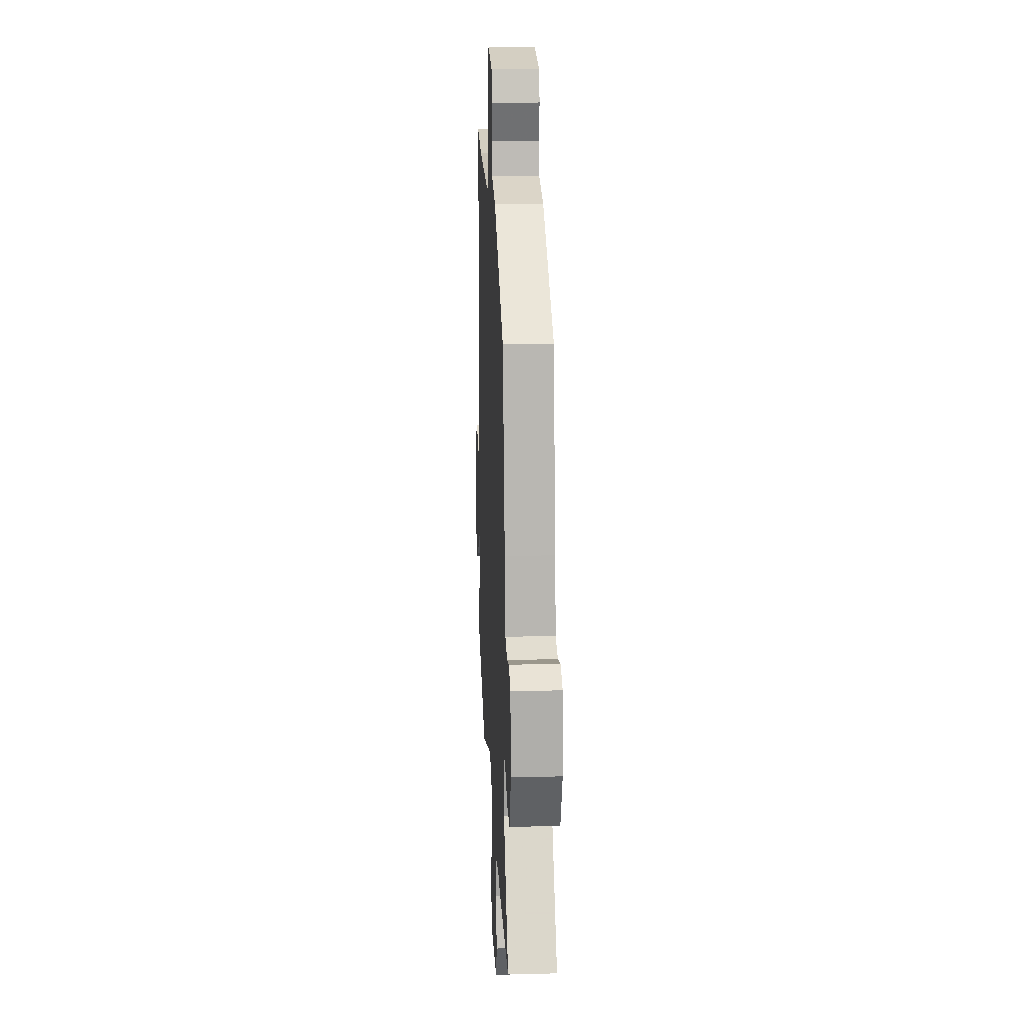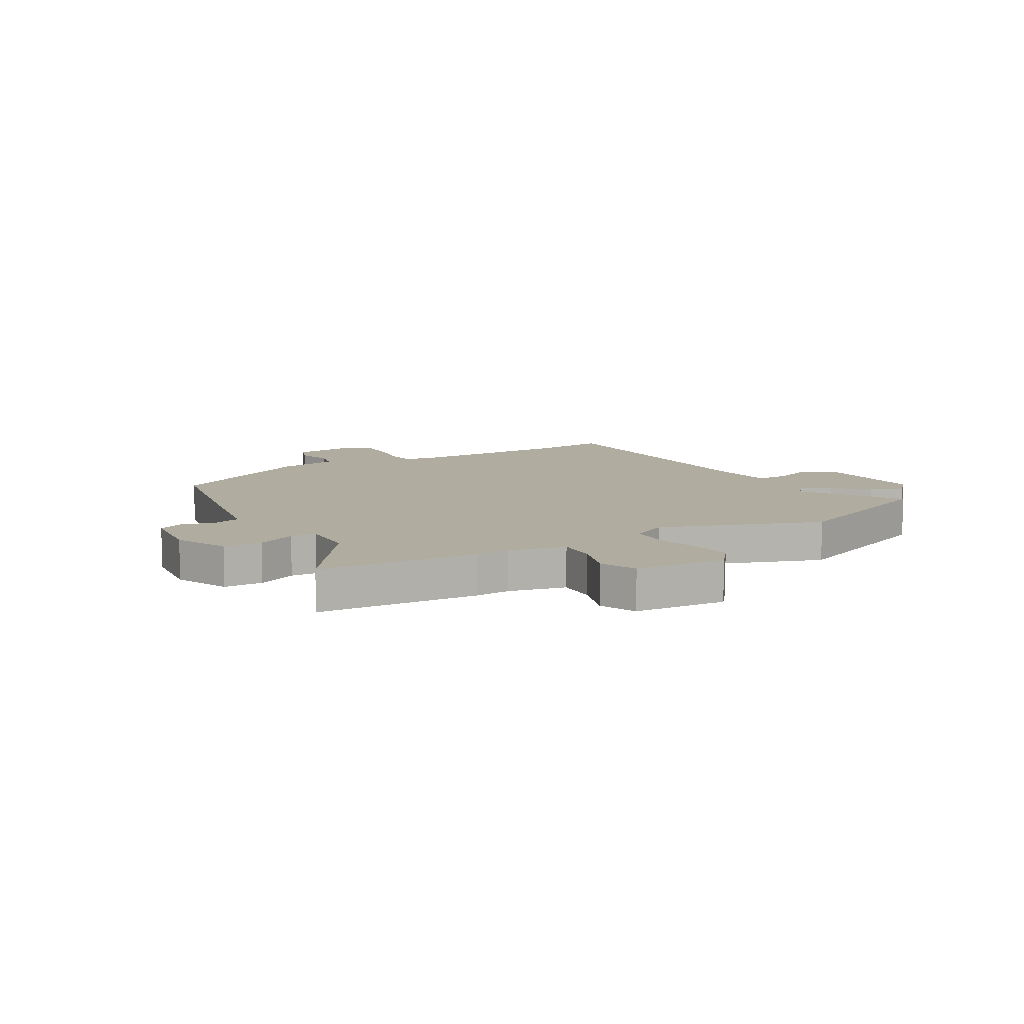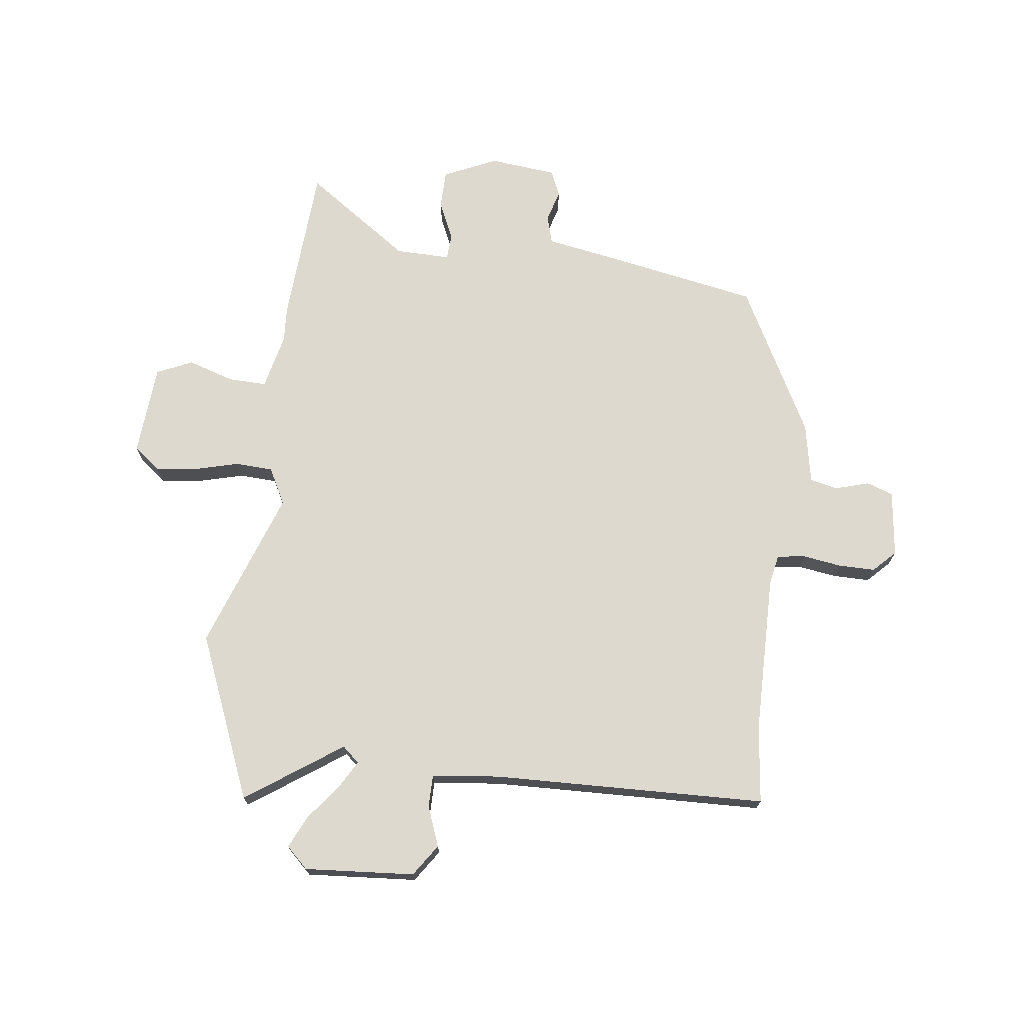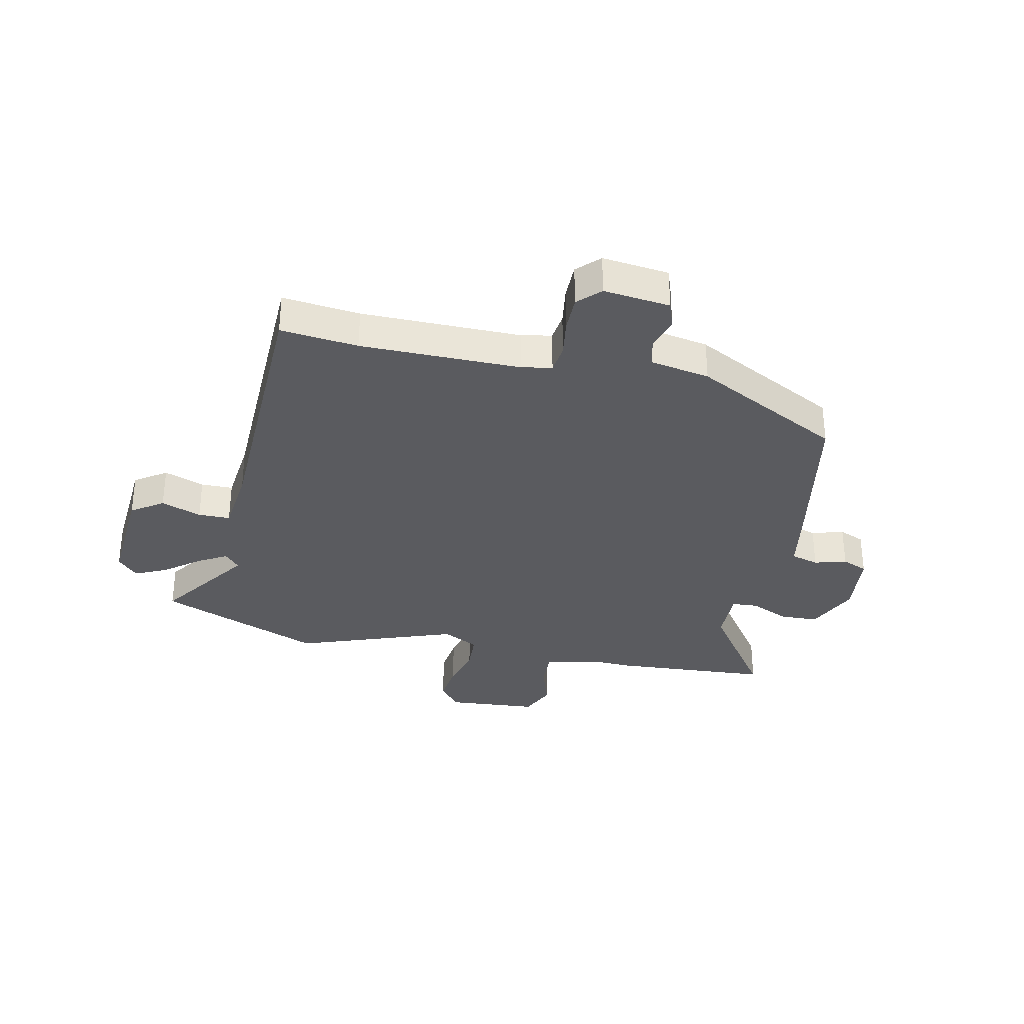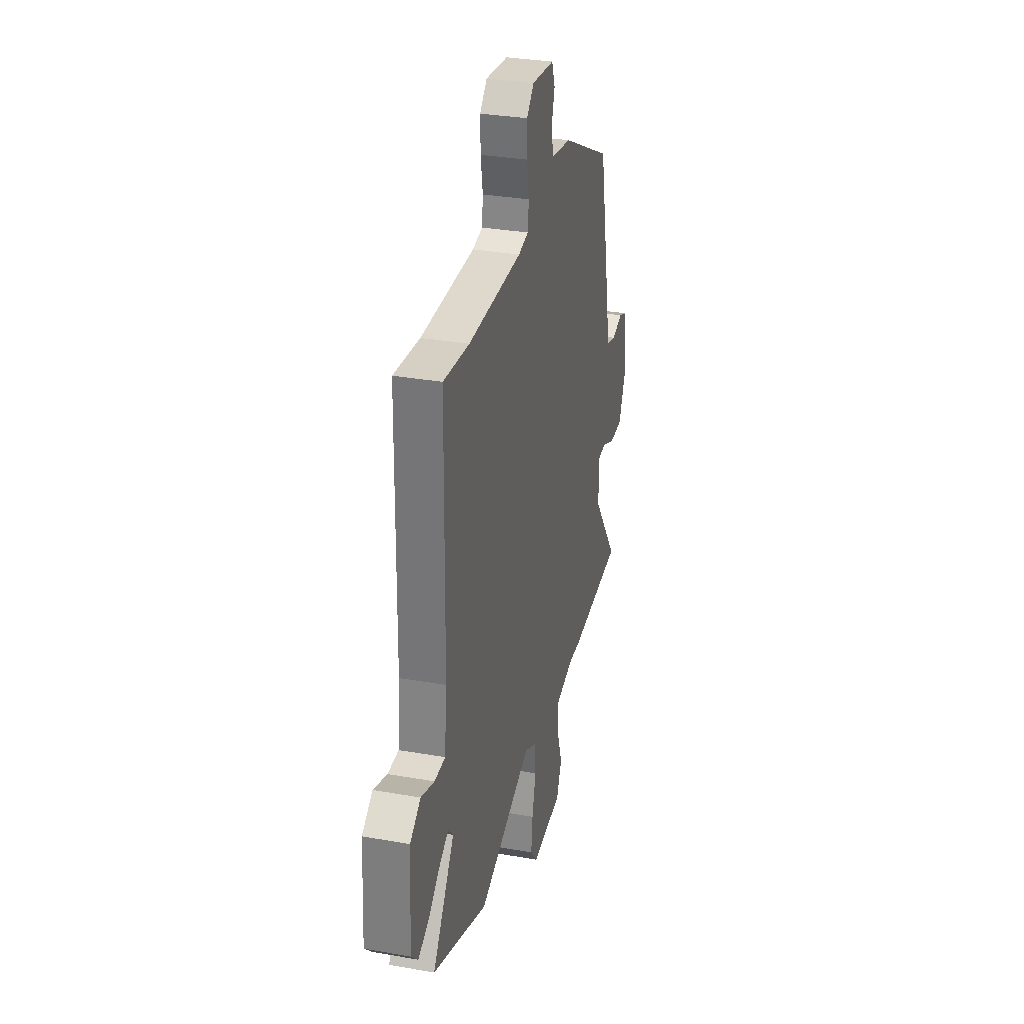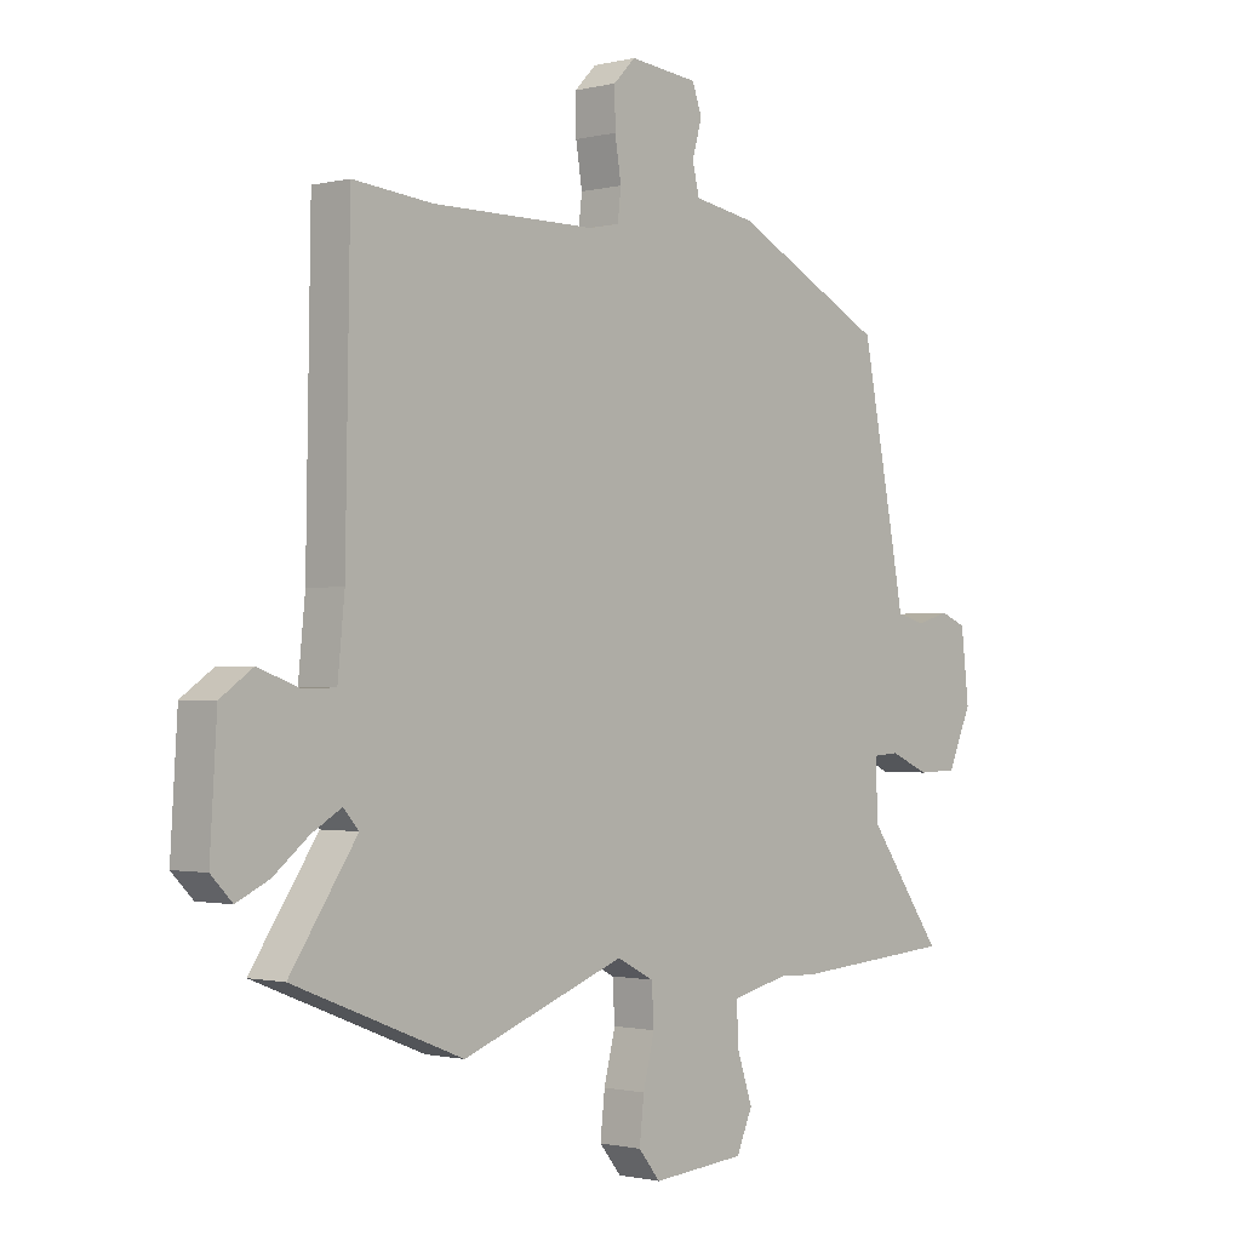
<metadata>
{"format":"obj","ext":"obj","renderer":"f3d","projection":"perspective","resolution":1024,"background":"white","views":[{"elev":19.4,"azim":87.4,"up":"+Z"},{"elev":9.9,"azim":149.3,"up":"+Y"},{"elev":71.8,"azim":-83.6,"up":"+Y"},{"elev":-32.8,"azim":-12.6,"up":"+Y"},{"elev":31.8,"azim":-76.0,"up":"+Z"},{"elev":-1.0,"azim":-47.9,"up":"+Z"}]}
</metadata>
<code>
v -0.336 0.07 -0.565
v -0.63 0.07 -0.448
v -0.514 0.07 -0.277
v -0.541 0.07 -0.247
v -0.592 0.07 -0.277
v -0.653 0.07 -0.326
v -0.71 0.07 -0.353
v -0.747 0.07 -0.315
v -0.735 0.07 -0.119
v -0.679 0.07 -0.08
v -0.607 0.07 -0.106
v -0.55 0.07 -0.105
v -0.538 0.07 0.015
v -0.53 0.07 0.503
v -0.392 0.07 0.489
v -0.107 0.07 0.49
v -0.054 0.07 0.501
v -0.048 0.07 0.552
v -0.059 0.07 0.62
v -0.06 0.07 0.685
v -0.022 0.07 0.724
v 0.097 0.07 0.711
v 0.114 0.07 0.664
v 0.097 0.07 0.604
v 0.109 0.07 0.554
v 0.216 0.07 0.535
v 0.482 0.07 0.399
v 0.539 0.07 0.111
v 0.56 0.07 -0.001
v 0.61 0.07 -0.015
v 0.667 0.07 0.002
v 0.713 0.07 -0.017
v 0.727 0.07 -0.137
v 0.685 0.07 -0.232
v 0.616 0.07 -0.234
v 0.547 0.07 -0.204
v 0.501 0.07 -0.207
v 0.504 0.07 -0.305
v 0.636 0.07 -0.49
v 0.351 0.07 -0.511
v 0.288 0.07 -0.508
v 0.188 0.07 -0.532
v 0.191 0.07 -0.601
v 0.218 0.07 -0.682
v 0.19 0.07 -0.746
v 0.027 0.07 -0.76
v -0.011 0.07 -0.713
v -0.003 0.07 -0.64
v 0.017 0.07 -0.56
v 0.013 0.07 -0.493
v -0.052 0.07 -0.46
v -0.336 0 -0.565
v -0.63 0 -0.448
v -0.514 0 -0.277
v -0.541 0 -0.247
v -0.592 0 -0.277
v -0.653 0 -0.326
v -0.71 0 -0.353
v -0.747 0 -0.315
v -0.735 0 -0.119
v -0.679 0 -0.08
v -0.607 0 -0.106
v -0.55 0 -0.105
v -0.538 0 0.015
v -0.53 0 0.503
v -0.392 0 0.489
v -0.107 0 0.49
v -0.054 0 0.501
v -0.048 0 0.552
v -0.059 0 0.62
v -0.06 0 0.685
v -0.022 0 0.724
v 0.097 0 0.711
v 0.114 0 0.664
v 0.097 0 0.604
v 0.109 0 0.554
v 0.216 0 0.535
v 0.482 0 0.399
v 0.539 0 0.111
v 0.56 0 -0.001
v 0.61 0 -0.015
v 0.667 0 0.002
v 0.713 0 -0.017
v 0.727 0 -0.137
v 0.685 0 -0.232
v 0.616 0 -0.234
v 0.547 0 -0.204
v 0.501 0 -0.207
v 0.504 0 -0.305
v 0.636 0 -0.49
v 0.351 0 -0.511
v 0.288 0 -0.508
v 0.188 0 -0.532
v 0.191 0 -0.601
v 0.218 0 -0.682
v 0.19 0 -0.746
v 0.027 0 -0.76
v -0.011 0 -0.713
v -0.003 0 -0.64
v 0.017 0 -0.56
v 0.013 0 -0.493
v -0.052 0 -0.46
f 47 48 49
f 46 47 49
f 45 46 49
f 44 45 49
f 43 44 49
f 42 43 49 50
f 41 42 50 51
f 40 41 51
f 39 40 51
f 38 39 51
f 34 35 36
f 33 34 36
f 32 33 36
f 31 32 36
f 30 31 36
f 29 30 36 37
f 28 29 37
f 27 28 37
f 26 27 37
f 25 26 37
f 22 23 24
f 21 22 24
f 20 21 24
f 19 20 24
f 18 19 24
f 17 18 24 25
f 13 14 15
f 12 13 15 16
f 9 10 11
f 8 9 11
f 7 8 11
f 6 7 11
f 5 6 11
f 4 5 11 12
f 12 16 17
f 4 12 17
f 3 4 17
f 51 1 2 3
f 37 38 51
f 25 37 51
f 17 25 51
f 3 17 51
f 100 99 98
f 100 98 97
f 100 97 96
f 100 96 95
f 100 95 94
f 101 100 94 93
f 102 101 93 92
f 102 92 91
f 102 91 90
f 102 90 89
f 87 86 85
f 87 85 84
f 87 84 83
f 87 83 82
f 87 82 81
f 88 87 81 80
f 88 80 79
f 88 79 78
f 88 78 77
f 88 77 76
f 75 74 73
f 75 73 72
f 75 72 71
f 75 71 70
f 75 70 69
f 76 75 69 68
f 66 65 64
f 67 66 64 63
f 62 61 60
f 62 60 59
f 62 59 58
f 62 58 57
f 62 57 56
f 63 62 56 55
f 68 67 63
f 68 63 55
f 68 55 54
f 54 53 52 102
f 102 89 88
f 102 88 76
f 102 76 68
f 102 68 54
f 1 52 53 2
f 2 53 54 3
f 3 54 55 4
f 4 55 56 5
f 5 56 57 6
f 6 57 58 7
f 7 58 59 8
f 8 59 60 9
f 9 60 61 10
f 10 61 62 11
f 11 62 63 12
f 12 63 64 13
f 13 64 65 14
f 14 65 66 15
f 15 66 67 16
f 16 67 68 17
f 17 68 69 18
f 18 69 70 19
f 19 70 71 20
f 20 71 72 21
f 21 72 73 22
f 22 73 74 23
f 23 74 75 24
f 24 75 76 25
f 25 76 77 26
f 26 77 78 27
f 27 78 79 28
f 28 79 80 29
f 29 80 81 30
f 30 81 82 31
f 31 82 83 32
f 32 83 84 33
f 33 84 85 34
f 34 85 86 35
f 35 86 87 36
f 36 87 88 37
f 37 88 89 38
f 38 89 90 39
f 39 90 91 40
f 40 91 92 41
f 41 92 93 42
f 42 93 94 43
f 43 94 95 44
f 44 95 96 45
f 45 96 97 46
f 46 97 98 47
f 47 98 99 48
f 48 99 100 49
f 49 100 101 50
f 50 101 102 51
f 51 102 52 1

</code>
